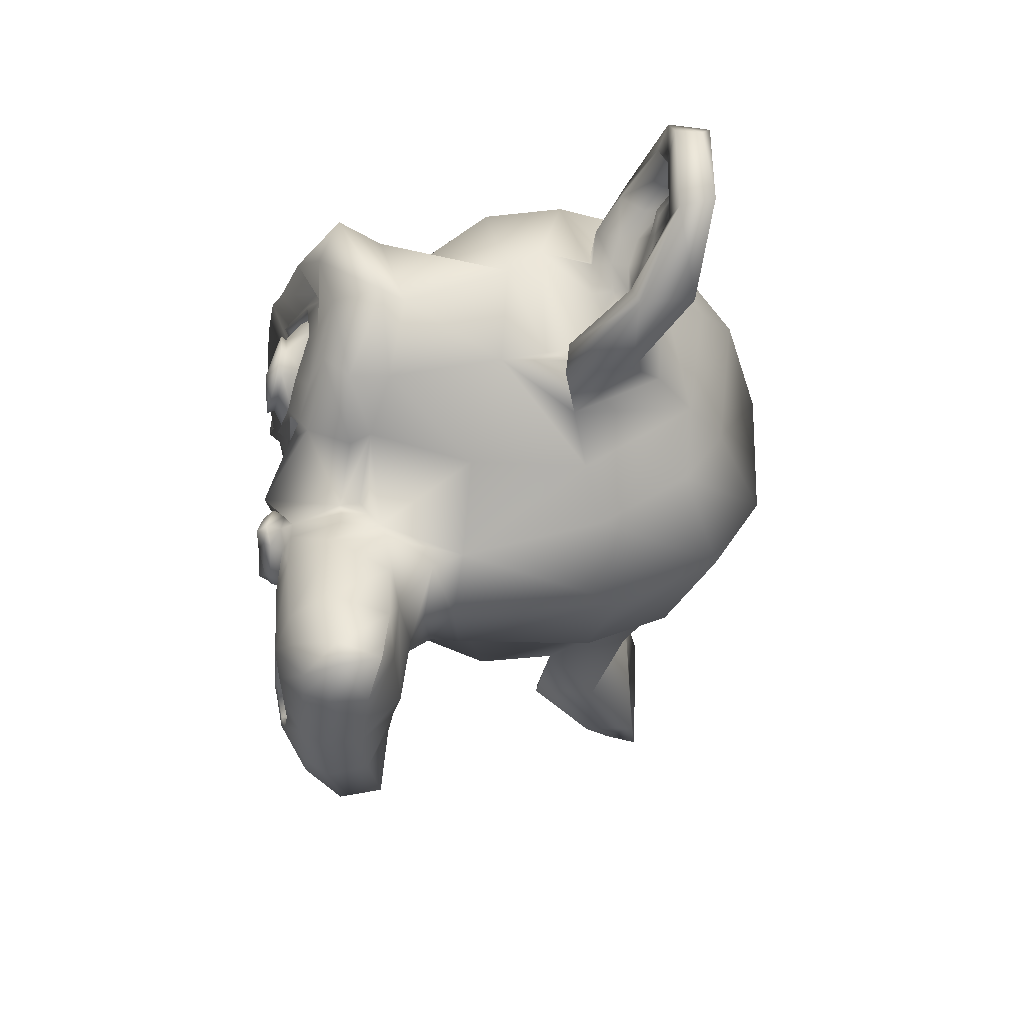
<metadata>
{"format":"obj","ext":"obj","renderer":"f3d","projection":"perspective","resolution":1024,"background":"white","views":[{"elev":-43.2,"azim":87.1,"up":"+Y"}]}
</metadata>
<code>
v 0.4375 0.1641 0.7656
v -0.4375 0.1641 0.7656
v 0.5 0.09375 0.6875
v -0.5 0.09375 0.6875
v 0.5469 0.05469 0.5781
v -0.5469 0.05469 0.5781
v 0.3516 -0.02344 0.6172
v -0.3516 -0.02344 0.6172
v 0.3516 0.03125 0.7188
v -0.3516 0.03125 0.7188
v 0.3516 0.1328 0.7812
v -0.3516 0.1328 0.7812
v 0.2734 0.1641 0.7969
v -0.2734 0.1641 0.7969
v 0.2031 0.09375 0.7422
v -0.2031 0.09375 0.7422
v 0.1562 0.05469 0.6484
v -0.1562 0.05469 0.6484
v 0.07812 0.2422 0.6562
v -0.07812 0.2422 0.6562
v 0.1406 0.2422 0.7422
v -0.1406 0.2422 0.7422
v 0.2422 0.2422 0.7969
v -0.2422 0.2422 0.7969
v 0.2734 0.3281 0.7969
v -0.2734 0.3281 0.7969
v 0.2031 0.3906 0.7422
v -0.2031 0.3906 0.7422
v 0.1562 0.4375 0.6484
v -0.1562 0.4375 0.6484
v 0.3516 0.5156 0.6172
v -0.3516 0.5156 0.6172
v 0.3516 0.4531 0.7188
v -0.3516 0.4531 0.7188
v 0.3516 0.3594 0.7812
v -0.3516 0.3594 0.7812
v 0.4375 0.3281 0.7656
v -0.4375 0.3281 0.7656
v 0.5 0.3906 0.6875
v -0.5 0.3906 0.6875
v 0.5469 0.4375 0.5781
v -0.5469 0.4375 0.5781
v 0.625 0.2422 0.5625
v -0.625 0.2422 0.5625
v 0.5625 0.2422 0.6719
v -0.5625 0.2422 0.6719
v 0.4688 0.2422 0.7578
v -0.4688 0.2422 0.7578
v 0.4766 0.2422 0.7734
v -0.4766 0.2422 0.7734
v 0.4453 0.3359 0.7812
v -0.4453 0.3359 0.7812
v 0.3516 0.375 0.8047
v -0.3516 0.375 0.8047
v 0.2656 0.3359 0.8203
v -0.2656 0.3359 0.8203
v 0.2266 0.2422 0.8203
v -0.2266 0.2422 0.8203
v 0.2656 0.1562 0.8203
v -0.2656 0.1562 0.8203
v 0.3516 0.2422 0.8281
v -0.3516 0.2422 0.8281
v 0.3516 0.1172 0.8047
v -0.3516 0.1172 0.8047
v 0.4453 0.1562 0.7812
v -0.4453 0.1562 0.7812
v 0 0.4297 0.7422
v 0 0.3516 0.8203
v 0 -0.6797 0.7344
v 0 -0.3203 0.7812
v 0 -0.1875 0.7969
v 0 -0.7734 0.7188
v 0 0.4062 0.6016
v 0 0.5703 0.5703
v 0 0.8984 -0.5469
v 0 0.5625 -0.8516
v 0 0.07031 -0.8281
v 0 -0.3828 -0.3516
v 0.2031 -0.1875 0.5625
v -0.2031 -0.1875 0.5625
v 0.3125 -0.4375 0.5703
v -0.3125 -0.4375 0.5703
v 0.3516 -0.6953 0.5703
v -0.3516 -0.6953 0.5703
v 0.3672 -0.8906 0.5312
v -0.3672 -0.8906 0.5312
v 0.3281 -0.9453 0.5234
v -0.3281 -0.9453 0.5234
v 0.1797 -0.9688 0.5547
v -0.1797 -0.9688 0.5547
v 0 -0.9844 0.5781
v 0.4375 -0.1406 0.5312
v -0.4375 -0.1406 0.5312
v 0.6328 -0.03906 0.5391
v -0.6328 -0.03906 0.5391
v 0.8281 0.1484 0.4453
v -0.8281 0.1484 0.4453
v 0.8594 0.4297 0.5938
v -0.8594 0.4297 0.5938
v 0.7109 0.4844 0.625
v -0.7109 0.4844 0.625
v 0.4922 0.6016 0.6875
v -0.4922 0.6016 0.6875
v 0.3203 0.7578 0.7344
v -0.3203 0.7578 0.7344
v 0.1562 0.7188 0.7578
v -0.1562 0.7188 0.7578
v 0.0625 0.4922 0.75
v -0.0625 0.4922 0.75
v 0.1641 0.4141 0.7734
v -0.1641 0.4141 0.7734
v 0.125 0.3047 0.7656
v -0.125 0.3047 0.7656
v 0.2031 0.09375 0.7422
v -0.2031 0.09375 0.7422
v 0.375 0.01562 0.7031
v -0.375 0.01562 0.7031
v 0.4922 0.0625 0.6719
v -0.4922 0.0625 0.6719
v 0.625 0.1875 0.6484
v -0.625 0.1875 0.6484
v 0.6406 0.2969 0.6484
v -0.6406 0.2969 0.6484
v 0.6016 0.375 0.6641
v -0.6016 0.375 0.6641
v 0.4297 0.4375 0.7188
v -0.4297 0.4375 0.7188
v 0.25 0.4688 0.7578
v -0.25 0.4688 0.7578
v 0 -0.7656 0.7344
v 0.1094 -0.7188 0.7344
v -0.1094 -0.7188 0.7344
v 0.1172 -0.8359 0.7109
v -0.1172 -0.8359 0.7109
v 0.0625 -0.8828 0.6953
v -0.0625 -0.8828 0.6953
v 0 -0.8906 0.6875
v 0 -0.1953 0.75
v 0 -0.1406 0.7422
v 0.1016 -0.1484 0.7422
v -0.1016 -0.1484 0.7422
v 0.125 -0.2266 0.75
v -0.125 -0.2266 0.75
v 0.08594 -0.2891 0.7422
v -0.08594 -0.2891 0.7422
v 0.3984 -0.04688 0.6719
v -0.3984 -0.04688 0.6719
v 0.6172 0.05469 0.625
v -0.6172 0.05469 0.625
v 0.7266 0.2031 0.6016
v -0.7266 0.2031 0.6016
v 0.7422 0.375 0.6562
v -0.7422 0.375 0.6562
v 0.6875 0.4141 0.7266
v -0.6875 0.4141 0.7266
v 0.4375 0.5469 0.7969
v -0.4375 0.5469 0.7969
v 0.3125 0.6406 0.8359
v -0.3125 0.6406 0.8359
v 0.2031 0.6172 0.8516
v -0.2031 0.6172 0.8516
v 0.1016 0.4297 0.8438
v -0.1016 0.4297 0.8438
v 0.125 -0.1016 0.8125
v -0.125 -0.1016 0.8125
v 0.2109 -0.4453 0.7109
v -0.2109 -0.4453 0.7109
v 0.25 -0.7031 0.6875
v -0.25 -0.7031 0.6875
v 0.2656 -0.8203 0.6641
v -0.2656 -0.8203 0.6641
v 0.2344 -0.9141 0.6328
v -0.2344 -0.9141 0.6328
v 0.1641 -0.9297 0.6328
v -0.1641 -0.9297 0.6328
v 0 -0.9453 0.6406
v 0 0.04688 0.7266
v 0 0.2109 0.7656
v 0.3281 0.4766 0.7422
v -0.3281 0.4766 0.7422
v 0.1641 0.1406 0.75
v -0.1641 0.1406 0.75
v 0.1328 0.2109 0.7578
v -0.1328 0.2109 0.7578
v 0.1172 -0.6875 0.7344
v -0.1172 -0.6875 0.7344
v 0.07812 -0.4453 0.75
v -0.07812 -0.4453 0.75
v 0 -0.4453 0.75
v 0 -0.3281 0.7422
v 0.09375 -0.2734 0.7812
v -0.09375 -0.2734 0.7812
v 0.1328 -0.2266 0.7969
v -0.1328 -0.2266 0.7969
v 0.1094 -0.1328 0.7812
v -0.1094 -0.1328 0.7812
v 0.03906 -0.125 0.7812
v -0.03906 -0.125 0.7812
v 0 -0.2031 0.8281
v 0.04688 -0.1484 0.8125
v -0.04688 -0.1484 0.8125
v 0.09375 -0.1562 0.8125
v -0.09375 -0.1562 0.8125
v 0.1094 -0.2266 0.8281
v -0.1094 -0.2266 0.8281
v 0.07812 -0.25 0.8047
v -0.07812 -0.25 0.8047
v 0 -0.2891 0.8047
v 0.2578 -0.3125 0.5547
v -0.2578 -0.3125 0.5547
v 0.1641 -0.2422 0.7109
v -0.1641 -0.2422 0.7109
v 0.1797 -0.3125 0.7109
v -0.1797 -0.3125 0.7109
v 0.2344 -0.25 0.5547
v -0.2344 -0.25 0.5547
v 0 -0.875 0.6875
v 0.04688 -0.8672 0.6875
v -0.04688 -0.8672 0.6875
v 0.09375 -0.8203 0.7109
v -0.09375 -0.8203 0.7109
v 0.09375 -0.7422 0.7266
v -0.09375 -0.7422 0.7266
v 0 -0.7812 0.6562
v 0.09375 -0.75 0.6641
v -0.09375 -0.75 0.6641
v 0.09375 -0.8125 0.6406
v -0.09375 -0.8125 0.6406
v 0.04688 -0.8516 0.6328
v -0.04688 -0.8516 0.6328
v 0 -0.8594 0.6328
v 0.1719 0.2188 0.7812
v -0.1719 0.2188 0.7812
v 0.1875 0.1562 0.7734
v -0.1875 0.1562 0.7734
v 0.3359 0.4297 0.7578
v -0.3359 0.4297 0.7578
v 0.2734 0.4219 0.7734
v -0.2734 0.4219 0.7734
v 0.4219 0.3984 0.7734
v -0.4219 0.3984 0.7734
v 0.5625 0.3516 0.6953
v -0.5625 0.3516 0.6953
v 0.5859 0.2891 0.6875
v -0.5859 0.2891 0.6875
v 0.5781 0.1953 0.6797
v -0.5781 0.1953 0.6797
v 0.4766 0.1016 0.7188
v -0.4766 0.1016 0.7188
v 0.375 0.0625 0.7422
v -0.375 0.0625 0.7422
v 0.2266 0.1094 0.7812
v -0.2266 0.1094 0.7812
v 0.1797 0.2969 0.7812
v -0.1797 0.2969 0.7812
v 0.2109 0.375 0.7812
v -0.2109 0.375 0.7812
v 0.2344 0.3594 0.7578
v -0.2344 0.3594 0.7578
v 0.1953 0.2969 0.7578
v -0.1953 0.2969 0.7578
v 0.2422 0.125 0.7578
v -0.2422 0.125 0.7578
v 0.375 0.08594 0.7266
v -0.375 0.08594 0.7266
v 0.4609 0.1172 0.7031
v -0.4609 0.1172 0.7031
v 0.5469 0.2109 0.6719
v -0.5469 0.2109 0.6719
v 0.5547 0.2812 0.6719
v -0.5547 0.2812 0.6719
v 0.5312 0.3359 0.6797
v -0.5312 0.3359 0.6797
v 0.4141 0.3906 0.75
v -0.4141 0.3906 0.75
v 0.2812 0.3984 0.7656
v -0.2812 0.3984 0.7656
v 0.3359 0.4062 0.75
v -0.3359 0.4062 0.75
v 0.2031 0.1719 0.75
v -0.2031 0.1719 0.75
v 0.1953 0.2266 0.75
v -0.1953 0.2266 0.75
v 0.1094 0.4609 0.6094
v -0.1094 0.4609 0.6094
v 0.1953 0.6641 0.6172
v -0.1953 0.6641 0.6172
v 0.3359 0.6875 0.5938
v -0.3359 0.6875 0.5938
v 0.4844 0.5547 0.5547
v -0.4844 0.5547 0.5547
v 0.6797 0.4531 0.4922
v -0.6797 0.4531 0.4922
v 0.7969 0.4062 0.4609
v -0.7969 0.4062 0.4609
v 0.7734 0.1641 0.375
v -0.7734 0.1641 0.375
v 0.6016 0 0.4141
v -0.6016 0 0.4141
v 0.4375 -0.09375 0.4688
v -0.4375 -0.09375 0.4688
v 0 0.8984 0.2891
v 0 0.9844 -0.07812
v 0 -0.1953 -0.6719
v 0 -0.4609 0.1875
v 0 -0.9766 0.4609
v 0 -0.8047 0.3438
v 0 -0.5703 0.3203
v 0 -0.4844 0.2812
v 0.8516 0.2344 0.05469
v -0.8516 0.2344 0.05469
v 0.8594 0.3203 -0.04688
v -0.8594 0.3203 -0.04688
v 0.7734 0.2656 -0.4375
v -0.7734 0.2656 -0.4375
v 0.4609 0.4375 -0.7031
v -0.4609 0.4375 -0.7031
v 0.7344 -0.04688 0.07031
v -0.7344 -0.04688 0.07031
v 0.5938 -0.125 -0.1641
v -0.5938 -0.125 -0.1641
v 0.6406 -0.007812 -0.4297
v -0.6406 -0.007812 -0.4297
v 0.3359 0.05469 -0.6641
v -0.3359 0.05469 -0.6641
v 0.2344 -0.3516 0.4062
v -0.2344 -0.3516 0.4062
v 0.1797 -0.4141 0.2578
v -0.1797 -0.4141 0.2578
v 0.2891 -0.7109 0.3828
v -0.2891 -0.7109 0.3828
v 0.25 -0.5 0.3906
v -0.25 -0.5 0.3906
v 0.3281 -0.9141 0.3984
v -0.3281 -0.9141 0.3984
v 0.1406 -0.7578 0.3672
v -0.1406 -0.7578 0.3672
v 0.125 -0.5391 0.3594
v -0.125 -0.5391 0.3594
v 0.1641 -0.9453 0.4375
v -0.1641 -0.9453 0.4375
v 0.2188 -0.2812 0.4297
v -0.2188 -0.2812 0.4297
v 0.2109 -0.2266 0.4688
v -0.2109 -0.2266 0.4688
v 0.2031 -0.1719 0.5
v -0.2031 -0.1719 0.5
v 0.2109 -0.3906 0.1641
v -0.2109 -0.3906 0.1641
v 0.2969 -0.3125 -0.2656
v -0.2969 -0.3125 -0.2656
v 0.3438 -0.1484 -0.5391
v -0.3438 -0.1484 -0.5391
v 0.4531 0.8672 -0.3828
v -0.4531 0.8672 -0.3828
v 0.4531 0.9297 -0.07031
v -0.4531 0.9297 -0.07031
v 0.4531 0.8516 0.2344
v -0.4531 0.8516 0.2344
v 0.4609 0.5234 0.4297
v -0.4609 0.5234 0.4297
v 0.7266 0.4062 0.3359
v -0.7266 0.4062 0.3359
v 0.6328 0.4531 0.2812
v -0.6328 0.4531 0.2812
v 0.6406 0.7031 0.05469
v -0.6406 0.7031 0.05469
v 0.7969 0.5625 0.125
v -0.7969 0.5625 0.125
v 0.7969 0.6172 -0.1172
v -0.7969 0.6172 -0.1172
v 0.6406 0.75 -0.1953
v -0.6406 0.75 -0.1953
v 0.6406 0.6797 -0.4453
v -0.6406 0.6797 -0.4453
v 0.7969 0.5391 -0.3594
v -0.7969 0.5391 -0.3594
v 0.6172 0.3281 -0.5859
v -0.6172 0.3281 -0.5859
v 0.4844 0.02344 -0.5469
v -0.4844 0.02344 -0.5469
v 0.8203 0.3281 -0.2031
v -0.8203 0.3281 -0.2031
v 0.4062 -0.1719 0.1484
v -0.4062 -0.1719 0.1484
v 0.4297 -0.1953 -0.2109
v -0.4297 -0.1953 -0.2109
v 0.8906 0.4062 -0.2344
v -0.8906 0.4062 -0.2344
v 0.7734 -0.1406 -0.125
v -0.7734 -0.1406 -0.125
v 1.039 -0.1016 -0.3281
v -1.039 -0.1016 -0.3281
v 1.281 0.05469 -0.4297
v -1.281 0.05469 -0.4297
v 1.352 0.3203 -0.4219
v -1.352 0.3203 -0.4219
v 1.234 0.5078 -0.4219
v -1.234 0.5078 -0.4219
v 1.023 0.4766 -0.3125
v -1.023 0.4766 -0.3125
v 1.016 0.4141 -0.2891
v -1.016 0.4141 -0.2891
v 1.188 0.4375 -0.3906
v -1.188 0.4375 -0.3906
v 1.266 0.2891 -0.4062
v -1.266 0.2891 -0.4062
v 1.211 0.07812 -0.4062
v -1.211 0.07812 -0.4062
v 1.031 -0.03906 -0.3047
v -1.031 -0.03906 -0.3047
v 0.8281 -0.07031 -0.1328
v -0.8281 -0.07031 -0.1328
v 0.9219 0.3594 -0.2188
v -0.9219 0.3594 -0.2188
v 0.9453 0.3047 -0.2891
v -0.9453 0.3047 -0.2891
v 0.8828 -0.02344 -0.2109
v -0.8828 -0.02344 -0.2109
v 1.039 0 -0.3672
v -1.039 0 -0.3672
v 1.188 0.09375 -0.4453
v -1.188 0.09375 -0.4453
v 1.234 0.25 -0.4453
v -1.234 0.25 -0.4453
v 1.172 0.3594 -0.4375
v -1.172 0.3594 -0.4375
v 1.023 0.3438 -0.3594
v -1.023 0.3438 -0.3594
v 0.8438 0.2891 -0.2109
v -0.8438 0.2891 -0.2109
v 0.8359 0.1719 -0.2734
v -0.8359 0.1719 -0.2734
v 0.7578 0.09375 -0.2734
v -0.7578 0.09375 -0.2734
v 0.8203 0.08594 -0.2734
v -0.8203 0.08594 -0.2734
v 0.8438 0.01562 -0.2734
v -0.8438 0.01562 -0.2734
v 0.8125 -0.01562 -0.2734
v -0.8125 -0.01562 -0.2734
v 0.7266 0 -0.07031
v -0.7266 0 -0.07031
v 0.7188 -0.02344 -0.1719
v -0.7188 -0.02344 -0.1719
v 0.7188 0.03906 -0.1875
v -0.7188 0.03906 -0.1875
v 0.7969 0.2031 -0.2109
v -0.7969 0.2031 -0.2109
v 0.8906 0.2422 -0.2656
v -0.8906 0.2422 -0.2656
v 0.8906 0.2344 -0.3203
v -0.8906 0.2344 -0.3203
v 0.8125 -0.01562 -0.3203
v -0.8125 -0.01562 -0.3203
v 0.8516 0.01562 -0.3203
v -0.8516 0.01562 -0.3203
v 0.8281 0.07812 -0.3203
v -0.8281 0.07812 -0.3203
v 0.7656 0.09375 -0.3203
v -0.7656 0.09375 -0.3203
v 0.8438 0.1719 -0.3203
v -0.8438 0.1719 -0.3203
v 1.039 0.3281 -0.4141
v -1.039 0.3281 -0.4141
v 1.188 0.3438 -0.4844
v -1.188 0.3438 -0.4844
v 1.258 0.2422 -0.4922
v -1.258 0.2422 -0.4922
v 1.211 0.08594 -0.4844
v -1.211 0.08594 -0.4844
v 1.047 0 -0.4219
v -1.047 0 -0.4219
v 0.8828 -0.01562 -0.2656
v -0.8828 -0.01562 -0.2656
v 0.9531 0.2891 -0.3438
v -0.9531 0.2891 -0.3438
v 0.8906 0.1094 -0.3281
v -0.8906 0.1094 -0.3281
v 0.9375 0.0625 -0.3359
v -0.9375 0.0625 -0.3359
v 1 0.125 -0.3672
v -1 0.125 -0.3672
v 0.9609 0.1719 -0.3516
v -0.9609 0.1719 -0.3516
v 1.016 0.2344 -0.375
v -1.016 0.2344 -0.375
v 1.055 0.1875 -0.3828
v -1.055 0.1875 -0.3828
v 1.109 0.2109 -0.3906
v -1.109 0.2109 -0.3906
v 1.086 0.2734 -0.3906
v -1.086 0.2734 -0.3906
v 1.023 0.4375 -0.4844
v -1.023 0.4375 -0.4844
v 1.25 0.4688 -0.5469
v -1.25 0.4688 -0.5469
v 1.367 0.2969 -0.5
v -1.367 0.2969 -0.5
v 1.312 0.05469 -0.5312
v -1.312 0.05469 -0.5312
v 1.039 -0.08594 -0.4922
v -1.039 -0.08594 -0.4922
v 0.7891 -0.125 -0.3281
v -0.7891 -0.125 -0.3281
v 0.8594 0.3828 -0.3828
v -0.8594 0.3828 -0.3828
f 47 1 3 45
f 4 2 48 46
f 45 3 5 43
f 6 4 46 44
f 3 9 7 5
f 8 10 4 6
f 1 11 9 3
f 10 12 2 4
f 11 13 15 9
f 16 14 12 10
f 9 15 17 7
f 18 16 10 8
f 15 21 19 17
f 20 22 16 18
f 13 23 21 15
f 22 24 14 16
f 23 25 27 21
f 28 26 24 22
f 21 27 29 19
f 30 28 22 20
f 27 33 31 29
f 32 34 28 30
f 25 35 33 27
f 34 36 26 28
f 35 37 39 33
f 40 38 36 34
f 33 39 41 31
f 42 40 34 32
f 39 45 43 41
f 44 46 40 42
f 37 47 45 39
f 46 48 38 40
f 47 37 51 49
f 52 38 48 50
f 37 35 53 51
f 54 36 38 52
f 35 25 55 53
f 56 26 36 54
f 25 23 57 55
f 58 24 26 56
f 23 13 59 57
f 60 14 24 58
f 13 11 63 59
f 64 12 14 60
f 11 1 65 63
f 66 2 12 64
f 1 47 49 65
f 50 48 2 66
f 61 65 49
f 50 66 62
f 63 65 61
f 62 66 64
f 61 59 63
f 64 60 62
f 61 57 59
f 60 58 62
f 61 55 57
f 58 56 62
f 61 53 55
f 56 54 62
f 61 51 53
f 54 52 62
f 61 49 51
f 52 50 62
f 89 174 176 91
f 176 175 90 91
f 87 172 174 89
f 175 173 88 90
f 85 170 172 87
f 173 171 86 88
f 83 168 170 85
f 171 169 84 86
f 81 166 168 83
f 169 167 82 84
f 79 92 146 164
f 147 93 80 165
f 92 94 148 146
f 149 95 93 147
f 94 96 150 148
f 151 97 95 149
f 96 98 152 150
f 153 99 97 151
f 98 100 154 152
f 155 101 99 153
f 100 102 156 154
f 157 103 101 155
f 102 104 158 156
f 159 105 103 157
f 104 106 160 158
f 161 107 105 159
f 106 108 162 160
f 163 109 107 161
f 108 67 68 162
f 68 67 109 163
f 110 128 160 162
f 161 129 111 163
f 128 179 158 160
f 159 180 129 161
f 126 156 158 179
f 159 157 127 180
f 124 154 156 126
f 157 155 125 127
f 122 152 154 124
f 155 153 123 125
f 120 150 152 122
f 153 151 121 123
f 118 148 150 120
f 151 149 119 121
f 116 146 148 118
f 149 147 117 119
f 114 164 146 116
f 147 165 115 117
f 114 181 177 164
f 177 182 115 165
f 110 162 68 112
f 68 163 111 113
f 112 68 178 183
f 178 68 113 184
f 177 181 183 178
f 184 182 177 178
f 135 137 176 174
f 176 137 136 175
f 133 135 174 172
f 175 136 134 173
f 131 133 172 170
f 173 134 132 171
f 166 187 185 168
f 186 188 167 169
f 131 170 168 185
f 169 171 132 186
f 144 190 189 187
f 189 190 145 188
f 185 187 189 69
f 189 188 186 69
f 130 131 185 69
f 186 132 130 69
f 142 193 191 144
f 192 194 143 145
f 140 195 193 142
f 194 196 141 143
f 139 197 195 140
f 196 198 139 141
f 138 71 197 139
f 198 71 138 139
f 190 144 191 70
f 192 145 190 70
f 70 191 206 208
f 207 192 70 208
f 71 199 200 197
f 201 199 71 198
f 197 200 202 195
f 203 201 198 196
f 195 202 204 193
f 205 203 196 194
f 193 204 206 191
f 207 205 194 192
f 199 204 202 200
f 203 205 199 201
f 199 208 206 204
f 207 208 199 205
f 139 140 164 177
f 165 141 139 177
f 140 142 211 164
f 212 143 141 165
f 142 144 213 211
f 214 145 143 212
f 144 187 166 213
f 167 188 145 214
f 81 209 213 166
f 214 210 82 167
f 209 215 211 213
f 212 216 210 214
f 79 164 211 215
f 212 165 80 216
f 131 130 72 222
f 72 130 132 223
f 133 131 222 220
f 223 132 134 221
f 135 133 220 218
f 221 134 136 219
f 137 135 218 217
f 219 136 137 217
f 217 218 229 231
f 230 219 217 231
f 218 220 227 229
f 228 221 219 230
f 220 222 225 227
f 226 223 221 228
f 222 72 224 225
f 224 72 223 226
f 224 231 229 225
f 230 231 224 226
f 225 229 227
f 228 230 226
f 183 181 234 232
f 235 182 184 233
f 112 183 232 254
f 233 184 113 255
f 110 112 254 256
f 255 113 111 257
f 181 114 252 234
f 253 115 182 235
f 114 116 250 252
f 251 117 115 253
f 116 118 248 250
f 249 119 117 251
f 118 120 246 248
f 247 121 119 249
f 120 122 244 246
f 245 123 121 247
f 122 124 242 244
f 243 125 123 245
f 124 126 240 242
f 241 127 125 243
f 126 179 236 240
f 237 180 127 241
f 179 128 238 236
f 239 129 180 237
f 128 110 256 238
f 257 111 129 239
f 238 256 258 276
f 259 257 239 277
f 236 238 276 278
f 277 239 237 279
f 240 236 278 274
f 279 237 241 275
f 242 240 274 272
f 275 241 243 273
f 244 242 272 270
f 273 243 245 271
f 246 244 270 268
f 271 245 247 269
f 248 246 268 266
f 269 247 249 267
f 250 248 266 264
f 267 249 251 265
f 252 250 264 262
f 265 251 253 263
f 234 252 262 280
f 263 253 235 281
f 256 254 260 258
f 261 255 257 259
f 254 232 282 260
f 283 233 255 261
f 232 234 280 282
f 281 235 233 283
f 67 108 284 73
f 285 109 67 73
f 108 106 286 284
f 287 107 109 285
f 106 104 288 286
f 289 105 107 287
f 104 102 290 288
f 291 103 105 289
f 102 100 292 290
f 293 101 103 291
f 100 98 294 292
f 295 99 101 293
f 98 96 296 294
f 297 97 99 295
f 96 94 298 296
f 299 95 97 297
f 94 92 300 298
f 301 93 95 299
f 308 309 328 338
f 329 309 308 339
f 307 308 338 336
f 339 308 307 337
f 306 307 336 340
f 337 307 306 341
f 89 91 306 340
f 306 91 90 341
f 87 89 340 334
f 341 90 88 335
f 85 87 334 330
f 335 88 86 331
f 83 85 330 332
f 331 86 84 333
f 330 336 338 332
f 339 337 331 333
f 330 334 340 336
f 341 335 331 337
f 326 332 338 328
f 339 333 327 329
f 81 83 332 326
f 333 84 82 327
f 209 342 344 215
f 345 343 210 216
f 81 326 342 209
f 343 327 82 210
f 79 215 344 346
f 345 216 80 347
f 79 346 300 92
f 301 347 80 93
f 77 324 352 304
f 353 325 77 304
f 304 352 350 78
f 351 353 304 78
f 78 350 348 305
f 349 351 78 305
f 305 348 328 309
f 329 349 305 309
f 326 328 348 342
f 349 329 327 343
f 296 298 318 310
f 319 299 297 311
f 76 316 324 77
f 325 317 76 77
f 302 358 356 303
f 357 359 302 303
f 303 356 354 75
f 355 357 303 75
f 75 354 316 76
f 317 355 75 76
f 292 294 362 364
f 363 295 293 365
f 364 362 368 366
f 369 363 365 367
f 366 368 370 372
f 371 369 367 373
f 372 370 376 374
f 377 371 373 375
f 314 378 374 376
f 375 379 315 377
f 316 354 374 378
f 375 355 317 379
f 354 356 372 374
f 373 357 355 375
f 356 358 366 372
f 367 359 357 373
f 358 360 364 366
f 365 361 359 367
f 290 292 364 360
f 365 293 291 361
f 74 360 358 302
f 359 361 74 302
f 284 286 288 290
f 289 287 285 291
f 284 290 360 74
f 361 291 285 74
f 73 284 74
f 74 285 73
f 294 296 310 362
f 311 297 295 363
f 310 312 368 362
f 369 313 311 363
f 312 382 370 368
f 371 383 313 369
f 314 376 370 382
f 371 377 315 383
f 348 350 386 384
f 387 351 349 385
f 318 384 386 320
f 387 385 319 321
f 298 300 384 318
f 385 301 299 319
f 300 344 342 384
f 343 345 301 385
f 342 348 384
f 385 349 343
f 300 346 344
f 345 347 301
f 314 322 380 378
f 381 323 315 379
f 316 378 380 324
f 381 379 317 325
f 320 386 380 322
f 381 387 321 323
f 350 352 380 386
f 381 353 351 387
f 324 380 352
f 353 381 325
f 400 388 414 402
f 415 389 401 403
f 400 402 404 398
f 405 403 401 399
f 398 404 406 396
f 407 405 399 397
f 396 406 408 394
f 409 407 397 395
f 394 408 410 392
f 411 409 395 393
f 392 410 412 390
f 413 411 393 391
f 410 420 418 412
f 419 421 411 413
f 408 422 420 410
f 421 423 409 411
f 406 424 422 408
f 423 425 407 409
f 404 426 424 406
f 425 427 405 407
f 402 428 426 404
f 427 429 403 405
f 402 414 416 428
f 417 415 403 429
f 318 320 444 442
f 445 321 319 443
f 320 390 412 444
f 413 391 321 445
f 310 318 442 312
f 443 319 311 313
f 382 430 414 388
f 415 431 383 389
f 412 418 440 444
f 441 419 413 445
f 438 446 444 440
f 445 447 439 441
f 434 446 438 436
f 439 447 435 437
f 432 448 446 434
f 447 449 433 435
f 430 448 432 450
f 433 449 431 451
f 414 430 450 416
f 451 431 415 417
f 312 448 430 382
f 431 449 313 383
f 312 442 446 448
f 447 443 313 449
f 442 444 446
f 447 445 443
f 416 450 452 476
f 453 451 417 477
f 450 432 462 452
f 463 433 451 453
f 432 434 460 462
f 461 435 433 463
f 434 436 458 460
f 459 437 435 461
f 436 438 456 458
f 457 439 437 459
f 438 440 454 456
f 455 441 439 457
f 440 418 474 454
f 475 419 441 455
f 428 416 476 464
f 477 417 429 465
f 426 428 464 466
f 465 429 427 467
f 424 426 466 468
f 467 427 425 469
f 422 424 468 470
f 469 425 423 471
f 420 422 470 472
f 471 423 421 473
f 418 420 472 474
f 473 421 419 475
f 458 456 480 478
f 481 457 459 479
f 478 480 482 484
f 483 481 479 485
f 484 482 488 486
f 489 483 485 487
f 486 488 490 492
f 491 489 487 493
f 464 476 486 492
f 487 477 465 493
f 452 484 486 476
f 487 485 453 477
f 452 462 478 484
f 479 463 453 485
f 458 478 462 460
f 463 479 459 461
f 454 474 480 456
f 481 475 455 457
f 472 482 480 474
f 481 483 473 475
f 470 488 482 472
f 483 489 471 473
f 468 490 488 470
f 489 491 469 471
f 466 492 490 468
f 491 493 467 469
f 464 492 466
f 467 493 465
f 392 390 504 502
f 505 391 393 503
f 394 392 502 500
f 503 393 395 501
f 396 394 500 498
f 501 395 397 499
f 398 396 498 496
f 499 397 399 497
f 400 398 496 494
f 497 399 401 495
f 388 400 494 506
f 495 401 389 507
f 494 502 504 506
f 505 503 495 507
f 494 496 500 502
f 501 497 495 503
f 496 498 500
f 501 499 497
f 314 382 388 506
f 389 383 315 507
f 314 506 504 322
f 505 507 315 323
f 320 322 504 390
f 505 323 321 391

</code>
